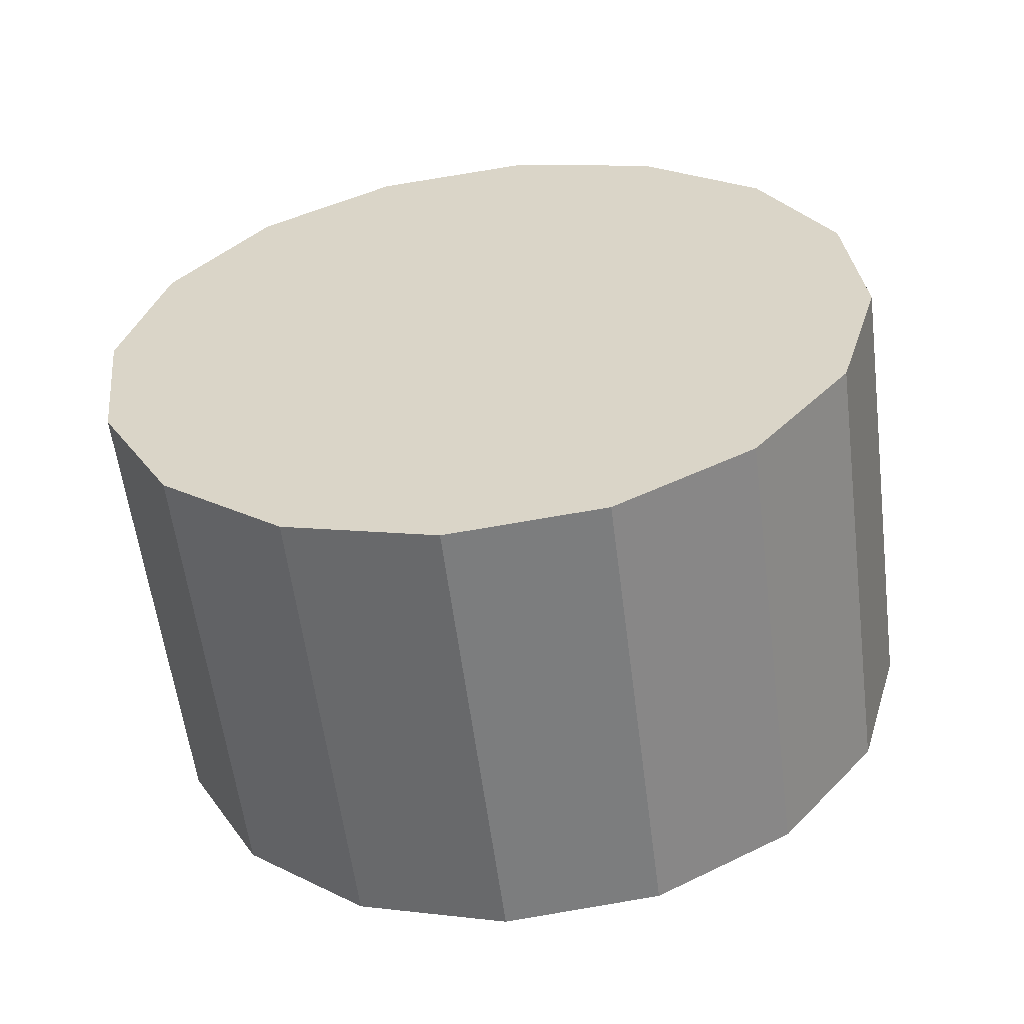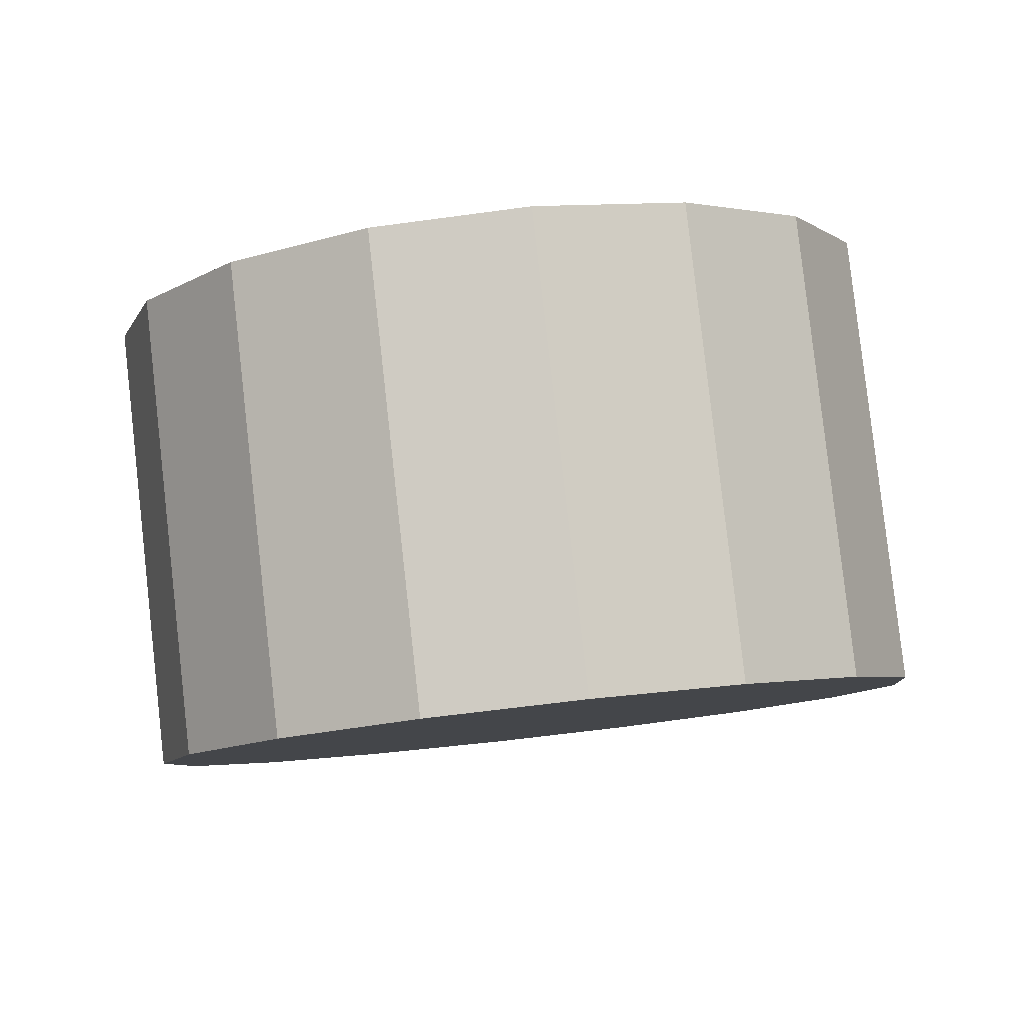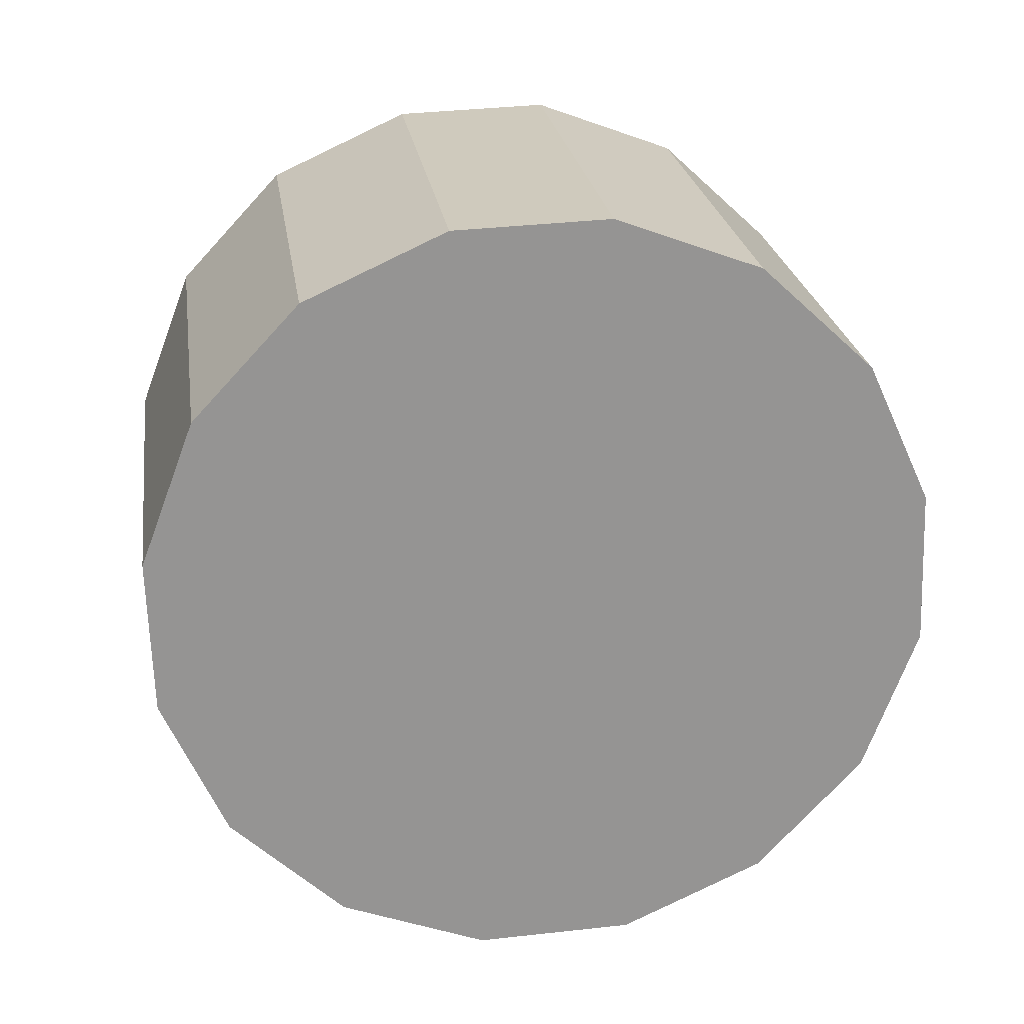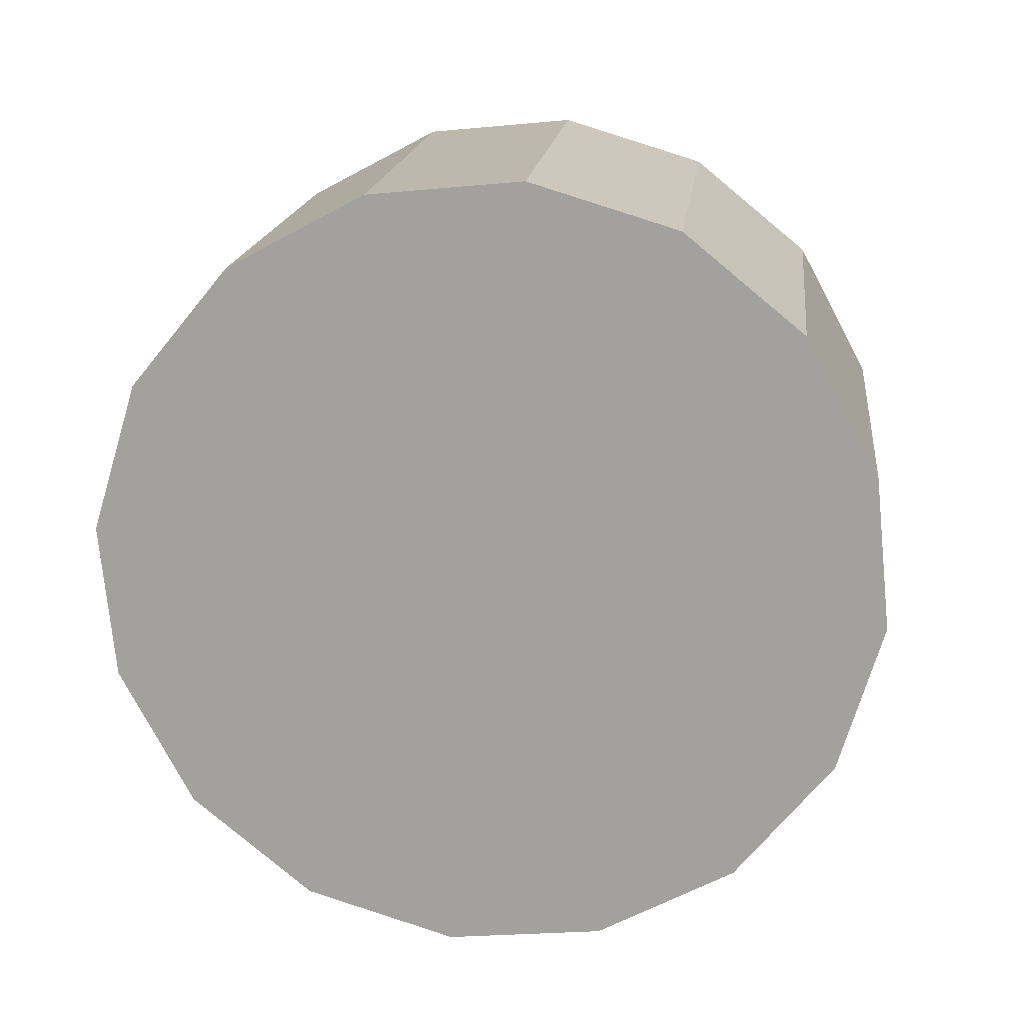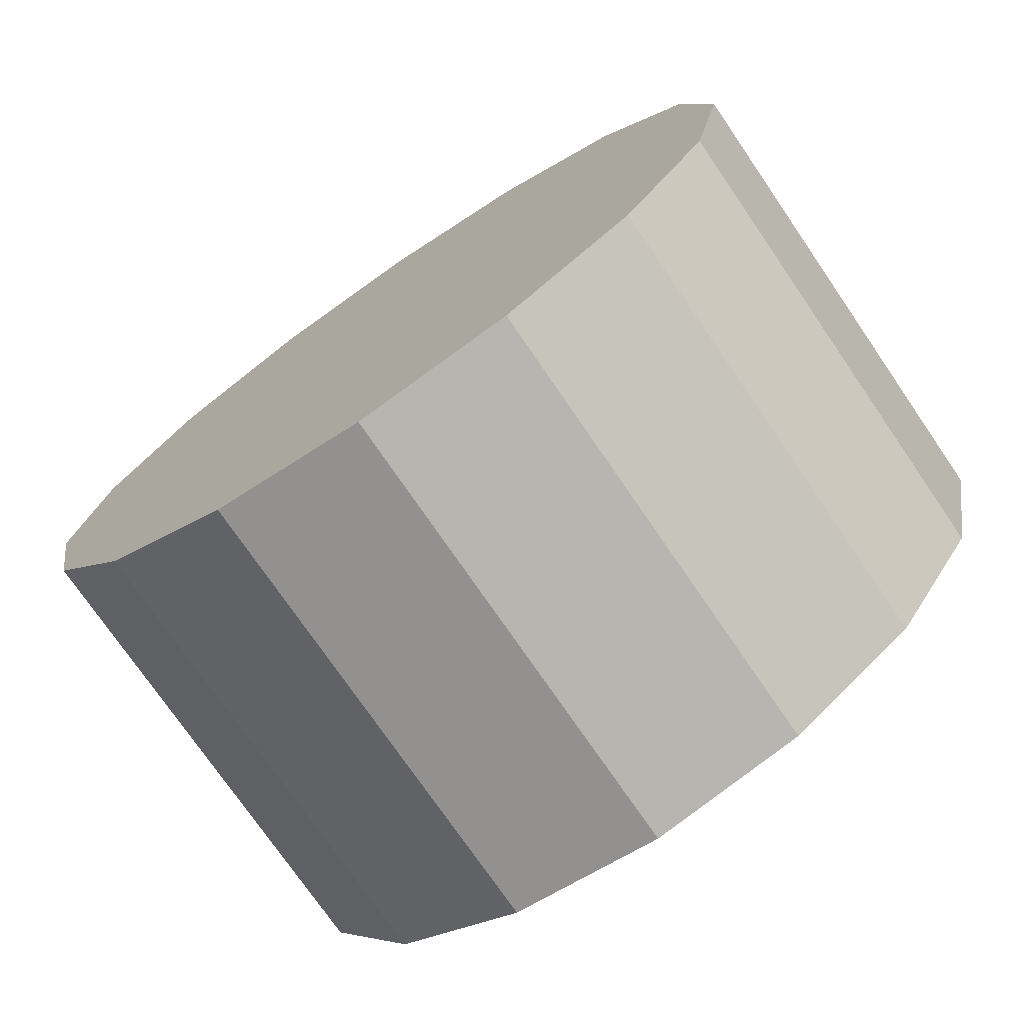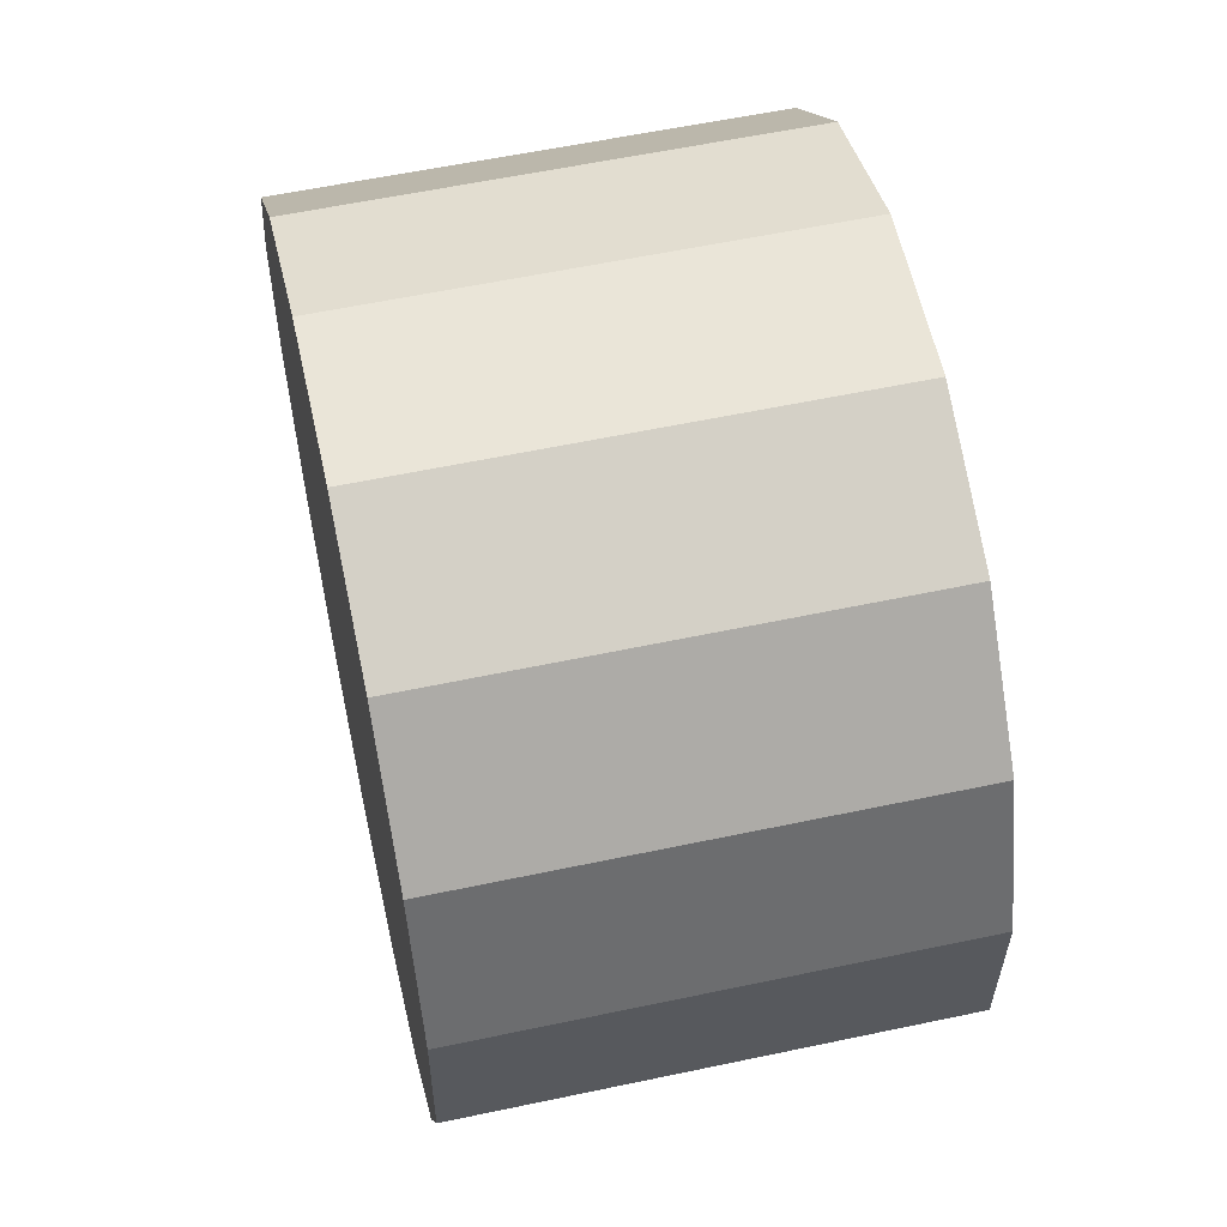
<metadata>
{"format":"obj","ext":"obj","renderer":"f3d","projection":"perspective","resolution":1024,"background":"white","views":[{"elev":35.9,"azim":-177.6,"up":"+Z"},{"elev":-2.7,"azim":-166.7,"up":"+Z"},{"elev":-65.0,"azim":168.1,"up":"+Z"},{"elev":-78.4,"azim":14.2,"up":"+Z"},{"elev":-70.3,"azim":-138.2,"up":"+Y"},{"elev":73.4,"azim":-94.6,"up":"+Y"}]}
</metadata>
<code>
o Cylinder.235_Cylinder.1664
v 1.629 1.419 0.3519
v 1.372 1.536 -1.628
v 1.53 2.081 0.404
v 1.274 2.198 -1.576
v 1.187 2.653 0.4825
v 0.9301 2.77 -1.497
v 0.6514 3.047 0.5754
v 0.3945 3.164 -1.405
v 0.005114 3.204 0.6686
v -0.2518 3.321 -1.311
v -0.6535 3.099 0.7478
v -0.9104 3.216 -1.232
v -1.224 2.749 0.8011
v -1.481 2.866 -1.179
v -1.62 2.207 0.8203
v -1.877 2.324 -1.16
v -1.78 1.555 0.8025
v -2.037 1.672 -1.177
v -1.682 0.8929 0.7504
v -1.938 1.01 -1.23
v -1.338 0.3212 0.6719
v -1.595 0.4386 -1.308
v -0.8025 -0.07308 0.5791
v -1.059 0.04432 -1.401
v -0.1562 -0.2298 0.4859
v -0.4131 -0.1124 -1.494
v 0.5024 -0.1252 0.4066
v 0.2455 -0.007792 -1.573
v 1.073 0.2249 0.3533
v 0.8161 0.3423 -1.627
v 1.469 0.7671 0.3341
v 1.212 0.8845 -1.646
f 2 3 1
f 4 5 3
f 6 7 5
f 8 9 7
f 10 11 9
f 12 13 11
f 14 15 13
f 16 17 15
f 18 19 17
f 20 21 19
f 22 23 21
f 24 25 23
f 26 27 25
f 28 29 27
f 22 14 6
f 30 31 29
f 32 1 31
f 7 15 23
f 2 4 3
f 4 6 5
f 6 8 7
f 8 10 9
f 10 12 11
f 12 14 13
f 14 16 15
f 16 18 17
f 18 20 19
f 20 22 21
f 22 24 23
f 24 26 25
f 26 28 27
f 28 30 29
f 6 4 2
f 2 32 30
f 30 28 26
f 26 24 22
f 22 20 14
f 20 18 14
f 18 16 14
f 14 12 10
f 10 8 14
f 8 6 14
f 6 2 30
f 30 26 6
f 26 22 6
f 30 32 31
f 32 2 1
f 31 1 3
f 3 5 31
f 5 7 31
f 7 9 15
f 9 11 15
f 11 13 15
f 15 17 19
f 19 21 23
f 23 25 27
f 27 29 23
f 29 31 23
f 15 19 23
f 31 7 23

</code>
